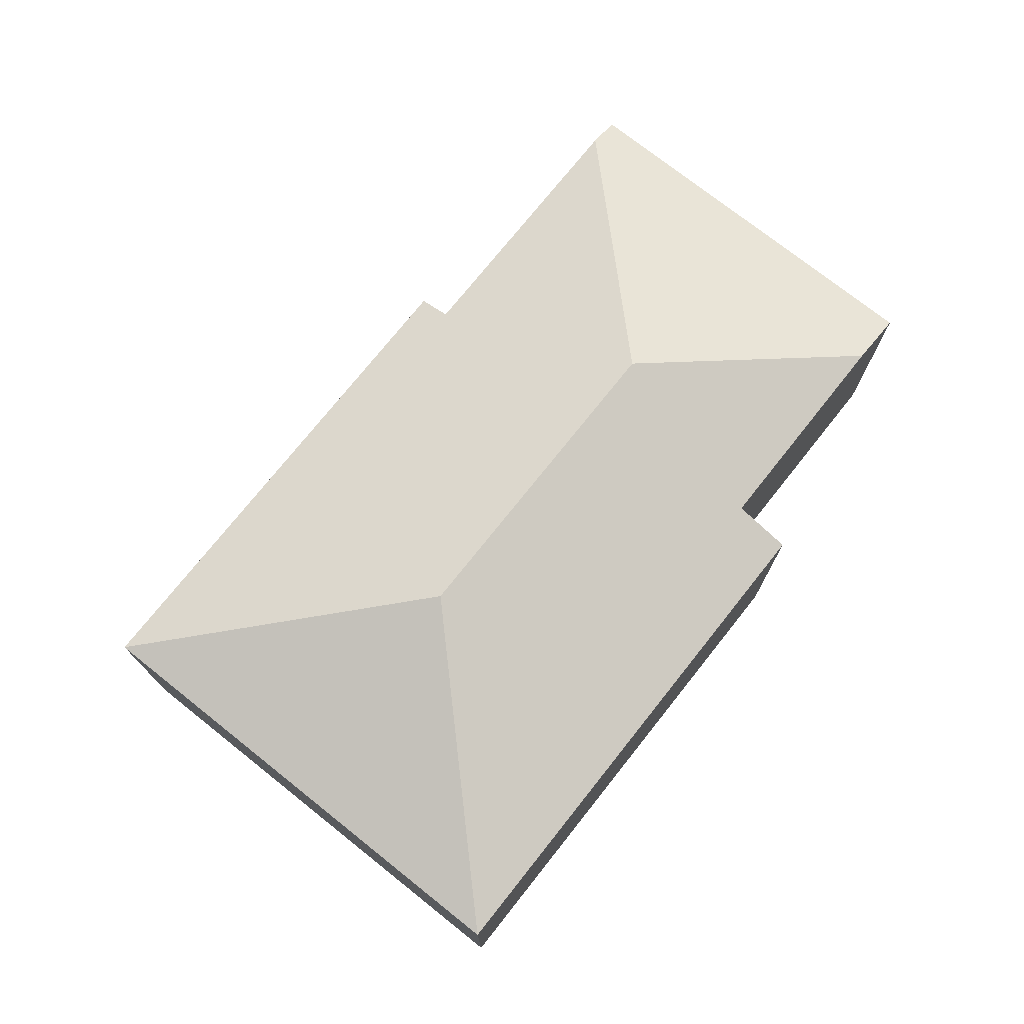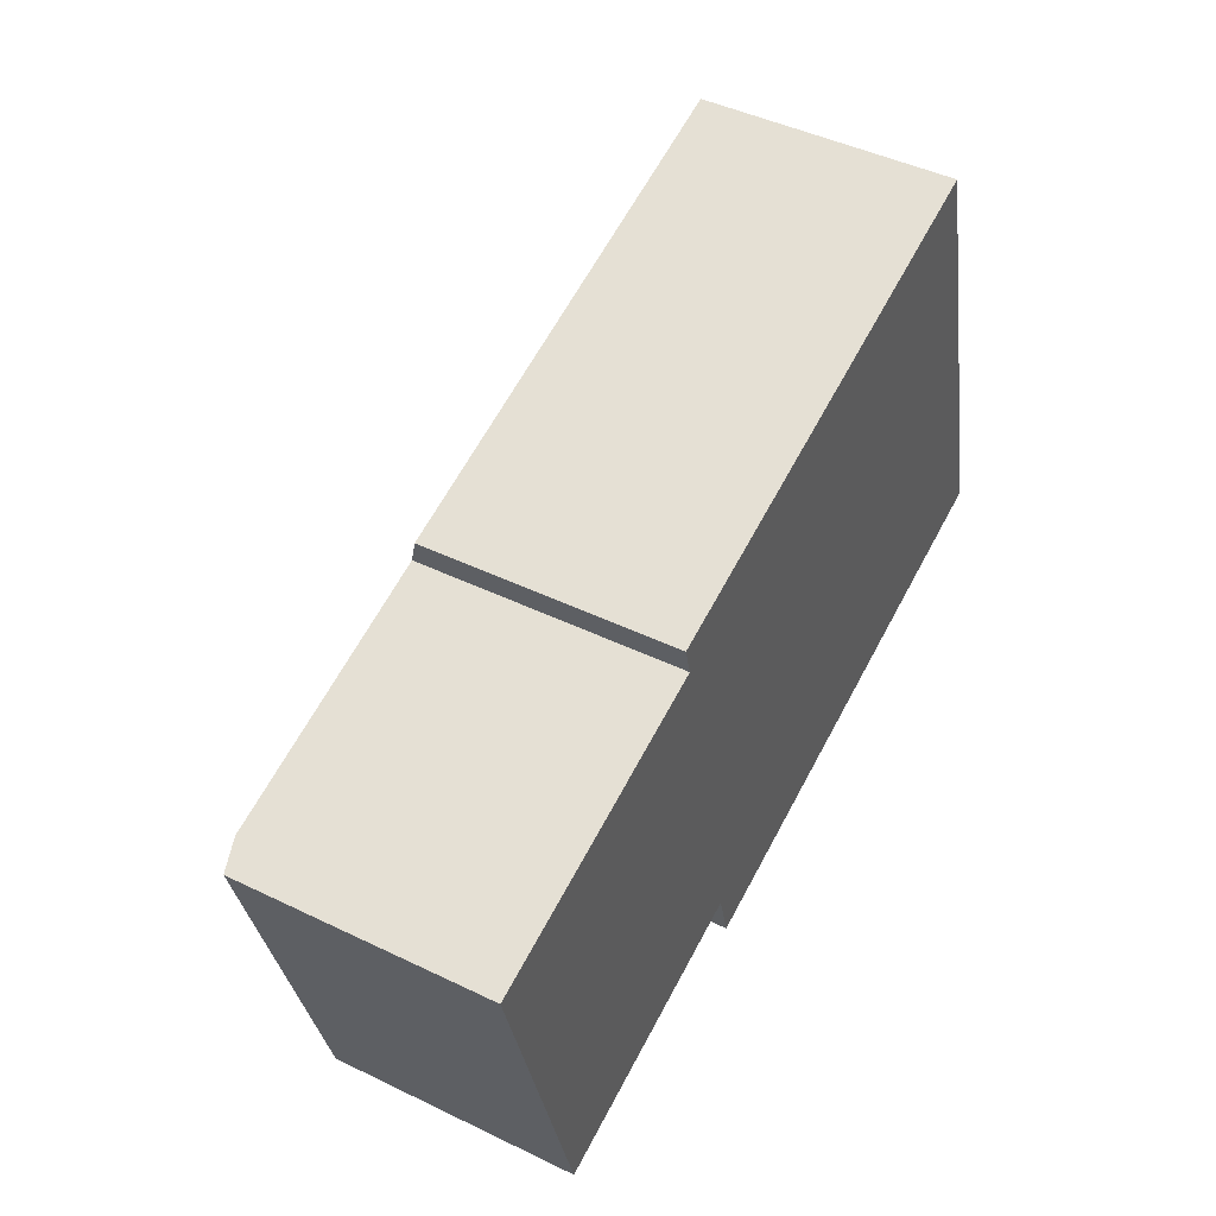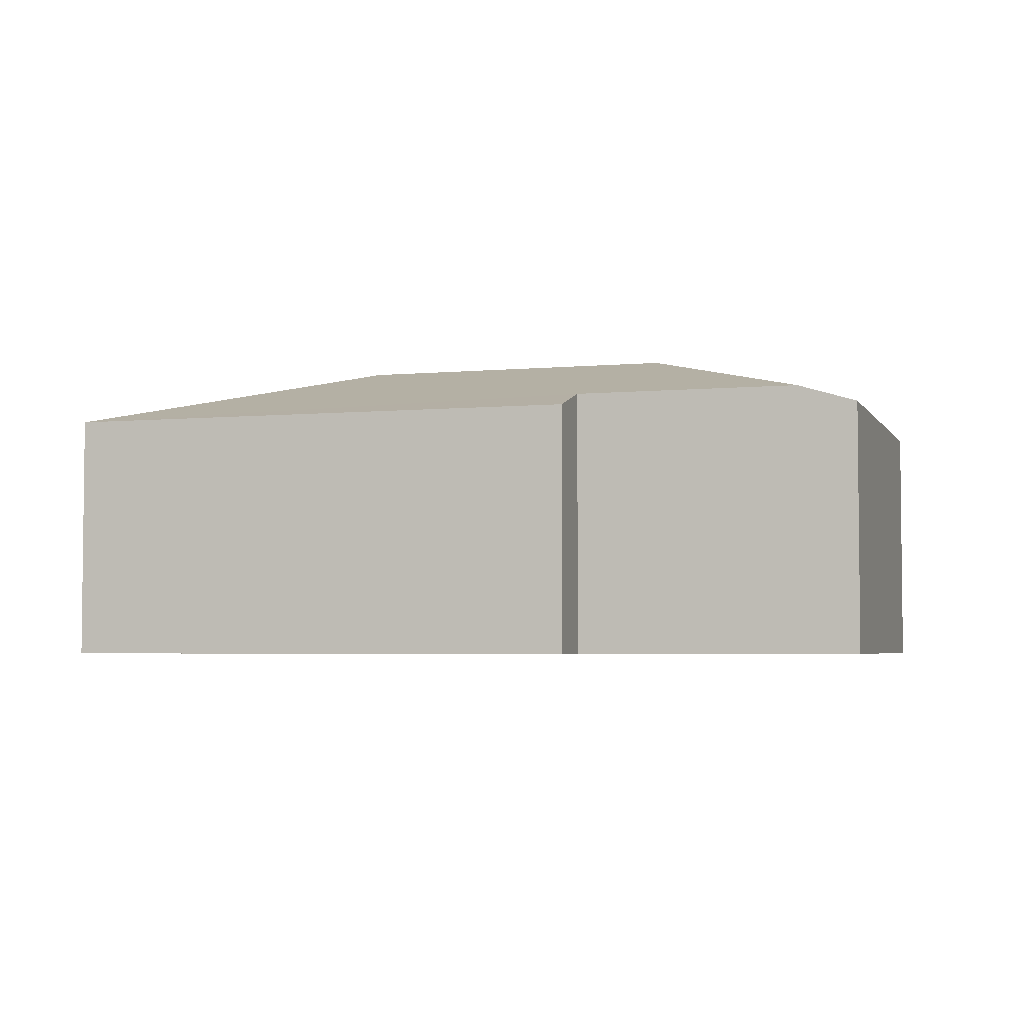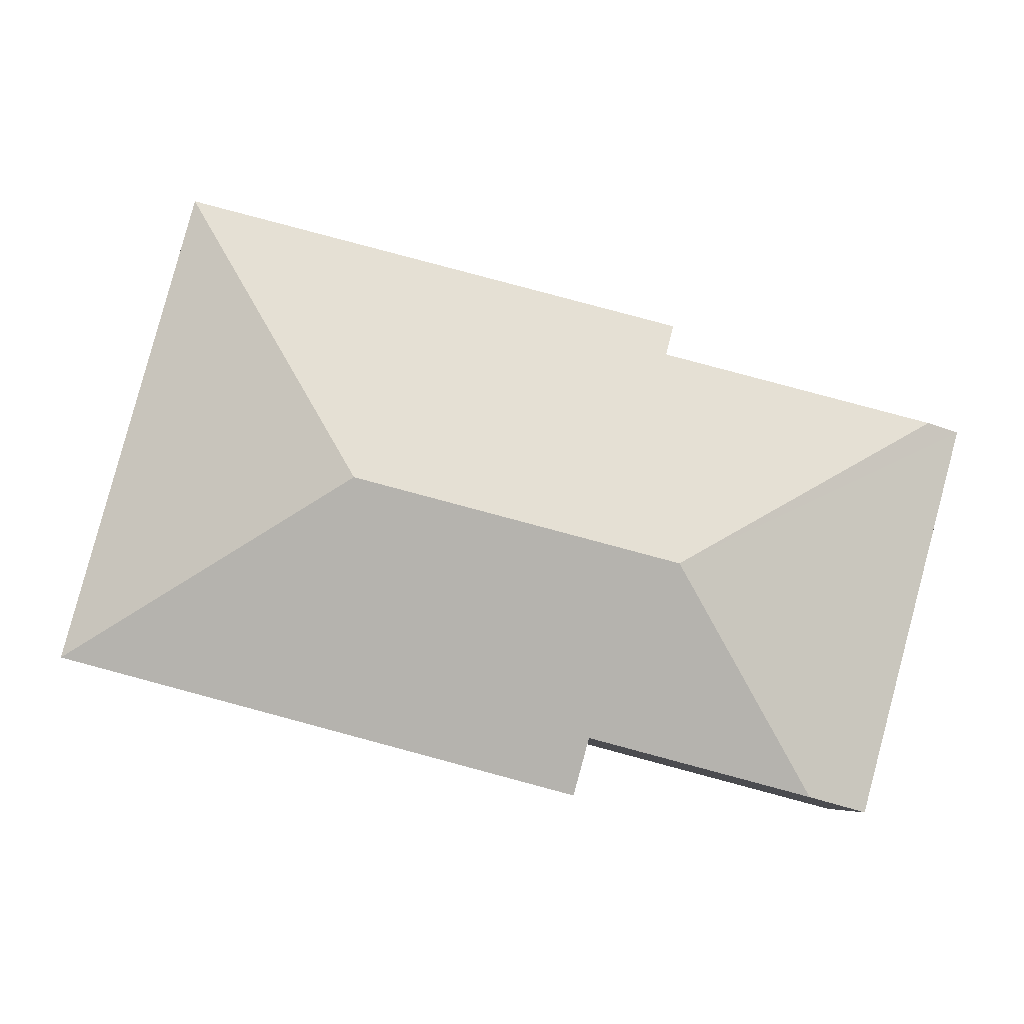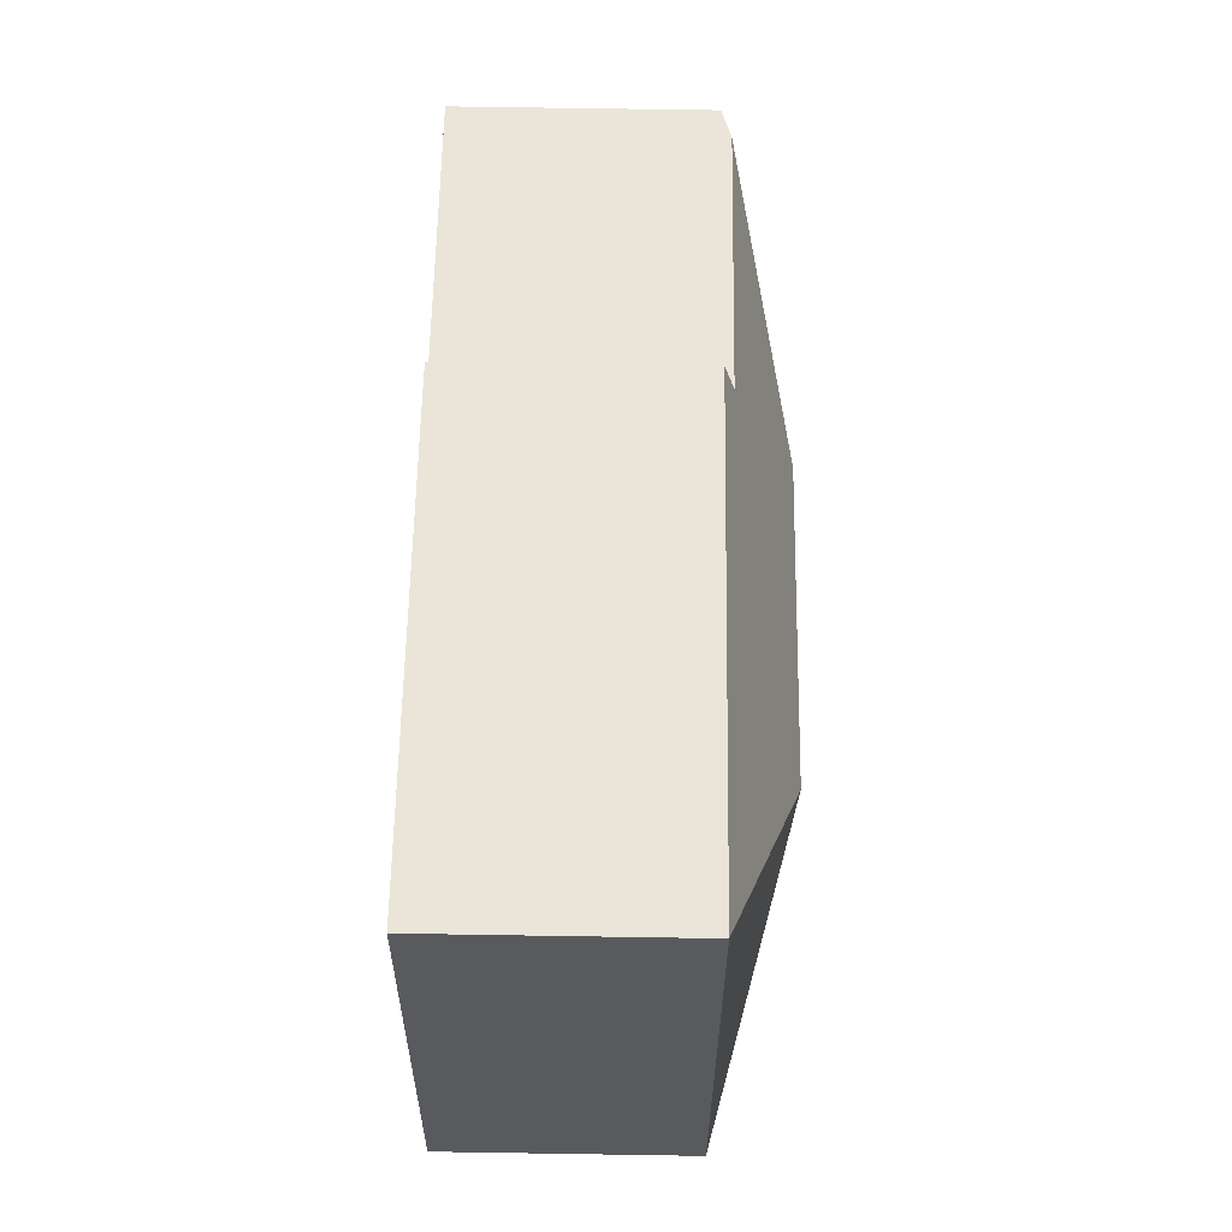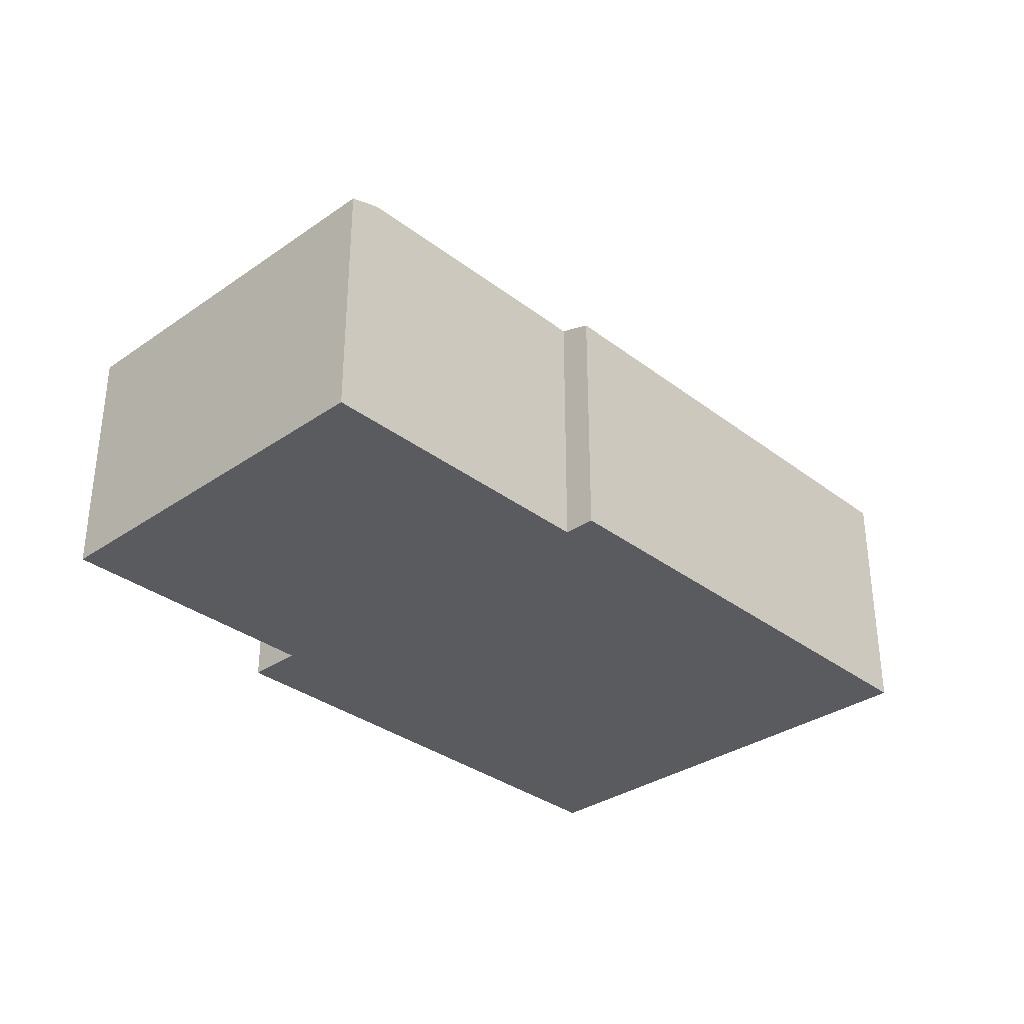
<metadata>
{"format":"obj","ext":"obj","renderer":"f3d","projection":"perspective","resolution":1024,"background":"white","views":[{"elev":74.3,"azim":113.5,"up":"+Y"},{"elev":45.9,"azim":-61.0,"up":"+Z"},{"elev":-3.9,"azim":-177.7,"up":"+Y"},{"elev":-7.2,"azim":180.0,"up":"+Z"},{"elev":74.5,"azim":90.9,"up":"+Z"},{"elev":-33.0,"azim":-61.3,"up":"+Y"}]}
</metadata>
<code>
v  4.926 2.602 -0.456
v  6.323 2.006 1.96
v  7.342 2.006 -1.852
v  2.348 2.602 -1.144
v  3.052 2.149 -2.507
v  1.288 2.149 -2.978
v  3.175 2.006 -2.966
v  0 2.006 1.228e-16
v  0.828 2.006 -3.101
v  0.252 2.085 0.067
v  2.399 2.085 0.641
v  2.332 2.006 0.894
v  0.828 1.899e-16 -3.101
v  0 0 0
v  2.399 -3.925e-17 0.641
v  2.332 -5.474e-17 0.894
v  3.052 1.535e-16 -2.507
v  3.175 1.816e-16 -2.966
v  0.252 -4.103e-18 0.067
v  6.323 -1.2e-16 1.96
v  7.342 1.134e-16 -1.852
v  1.288 1.823e-16 -2.978
g defaultobject
f 1 2 3
f 4 5 6
f 5 3 7
f 3 5 4
f 3 4 1
f 8 6 9
f 6 8 4
f 4 8 10
f 11 4 10
f 4 11 1
f 1 11 12
f 1 12 2
f 13 8 9
f 8 13 14
f 15 12 11
f 12 15 16
f 7 17 5
f 17 7 18
f 8 11 10
f 11 8 14
f 11 14 15
f 15 14 19
f 16 2 12
f 2 16 20
f 20 3 2
f 3 20 21
f 21 7 3
f 7 21 18
f 17 6 5
f 6 17 9
f 9 17 13
f 13 17 22
f 14 22 17
f 22 14 13
f 16 21 20
f 21 16 15
f 21 15 19
f 21 19 17
f 21 17 18
f 17 19 14

</code>
